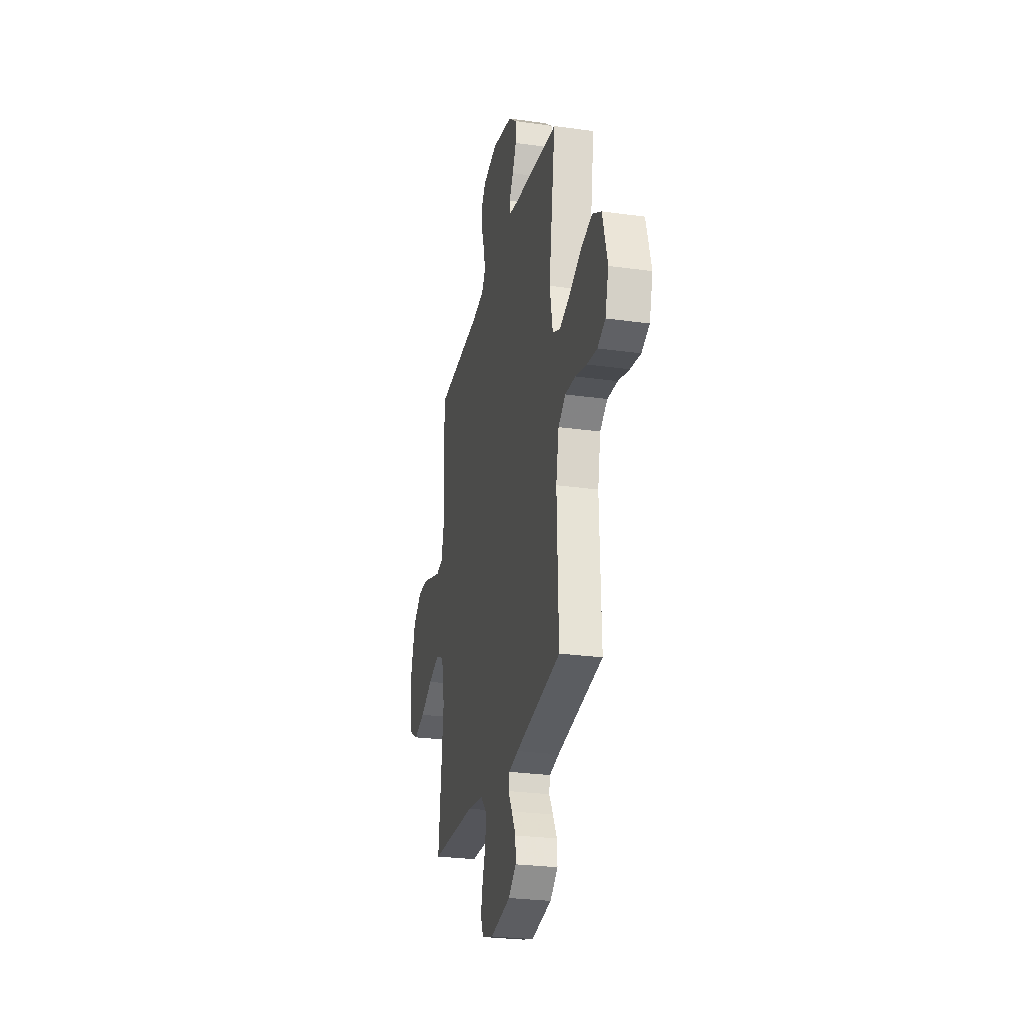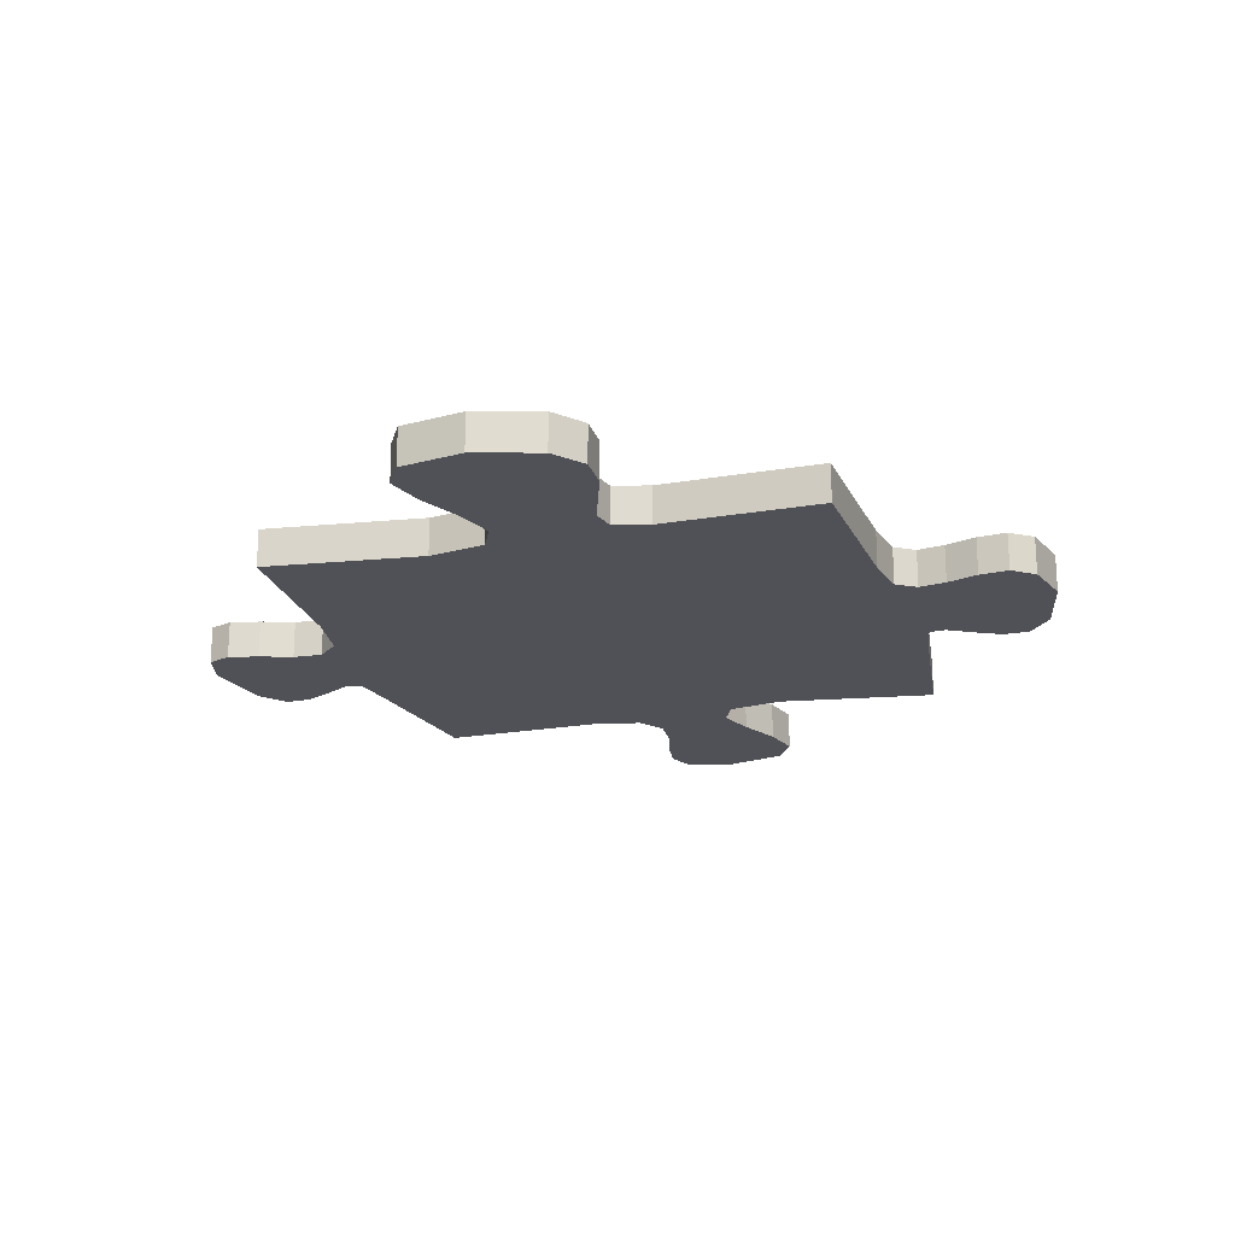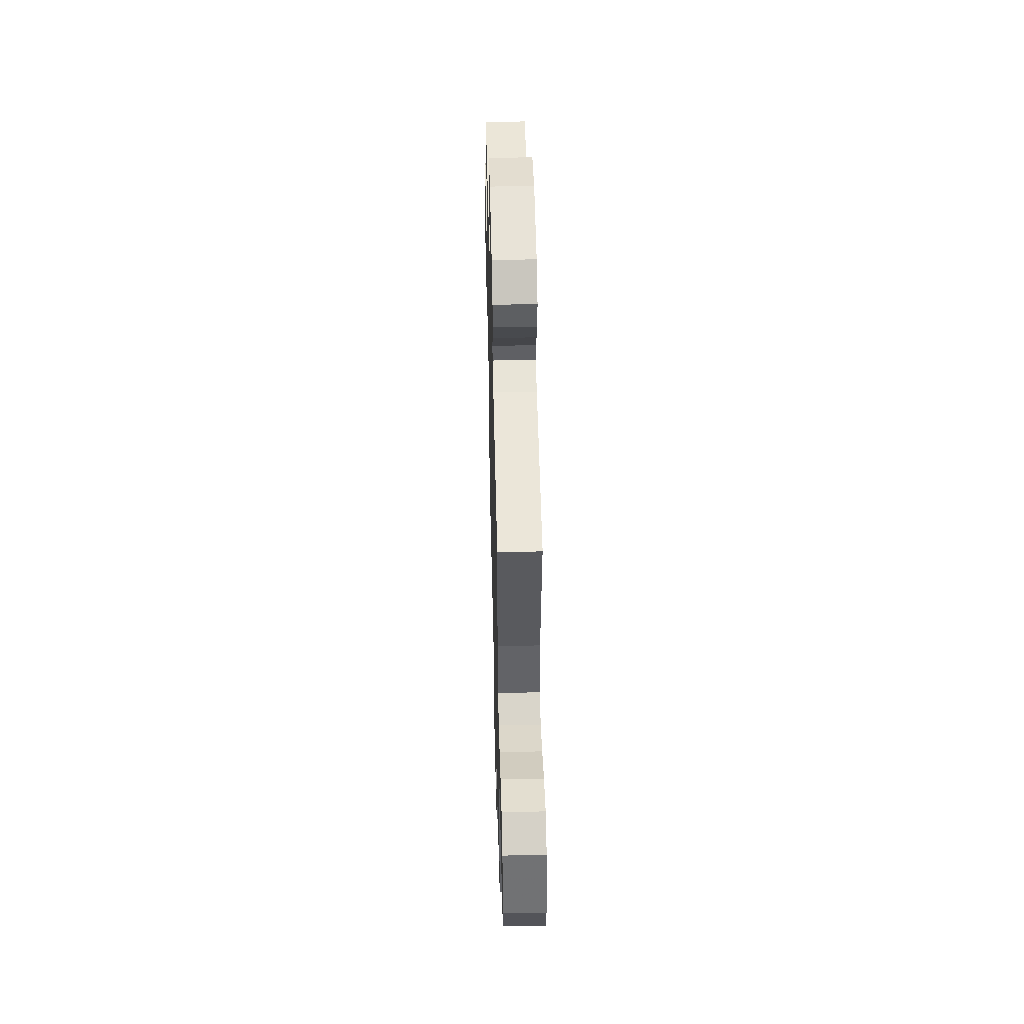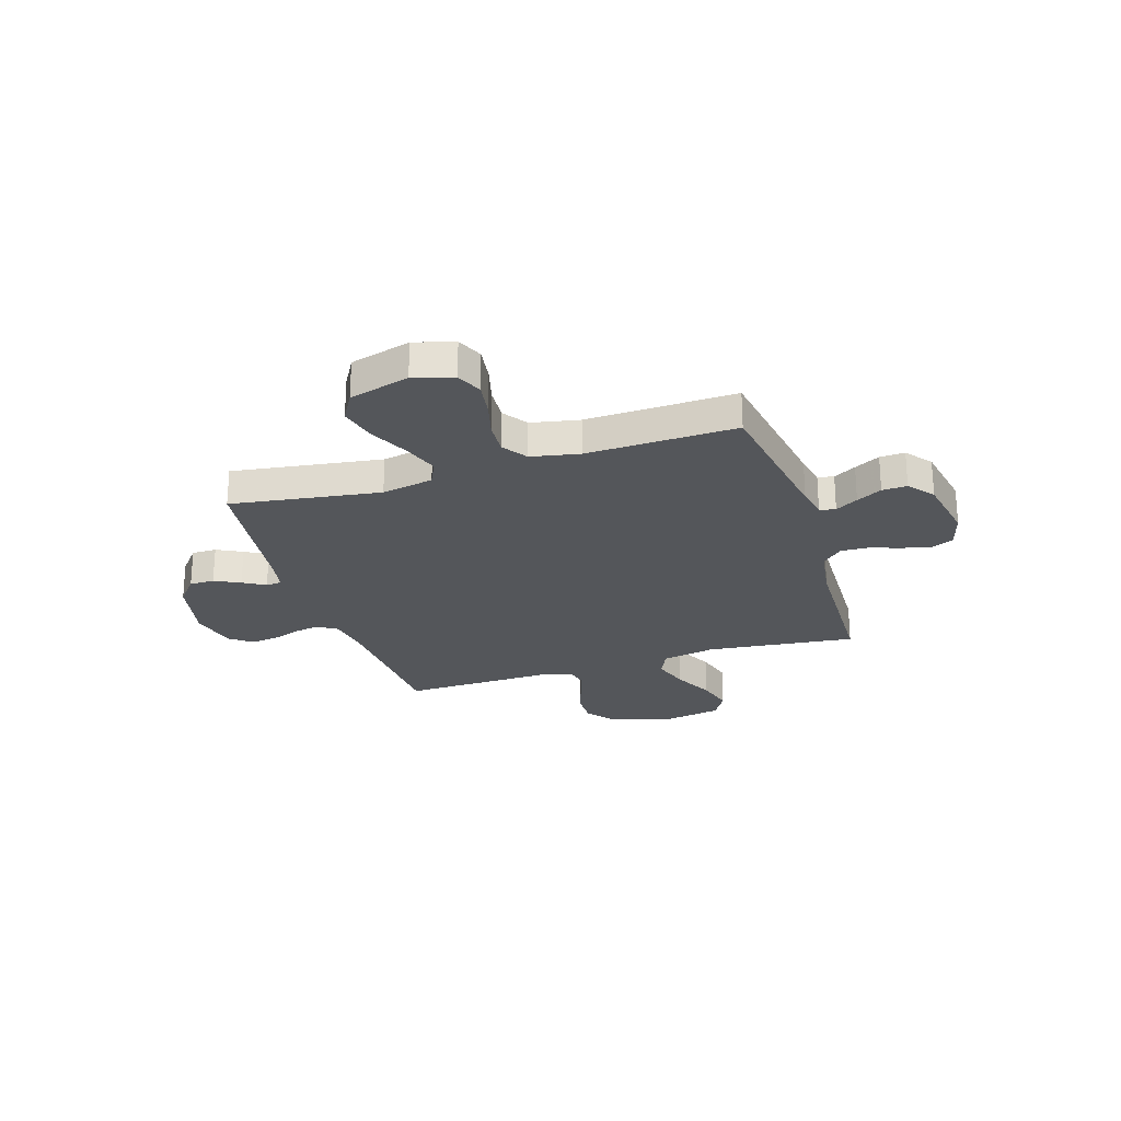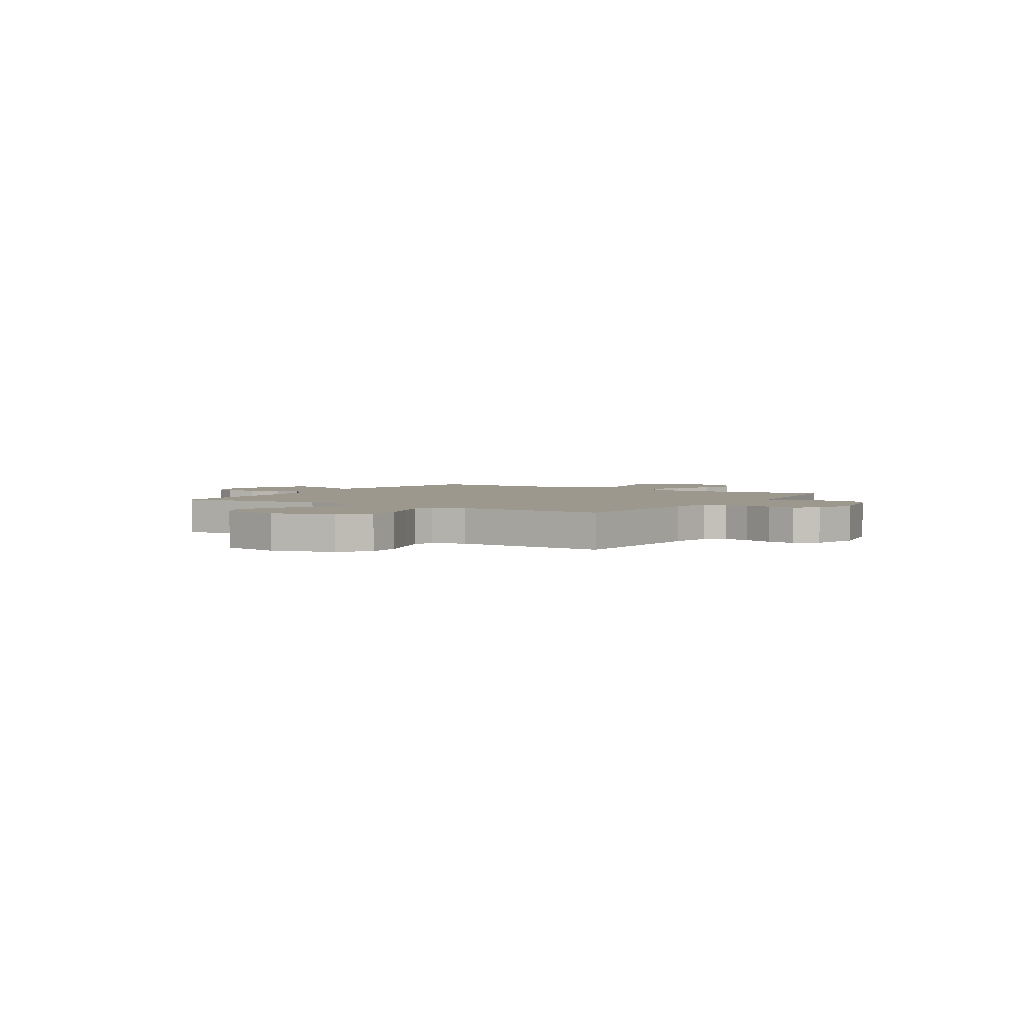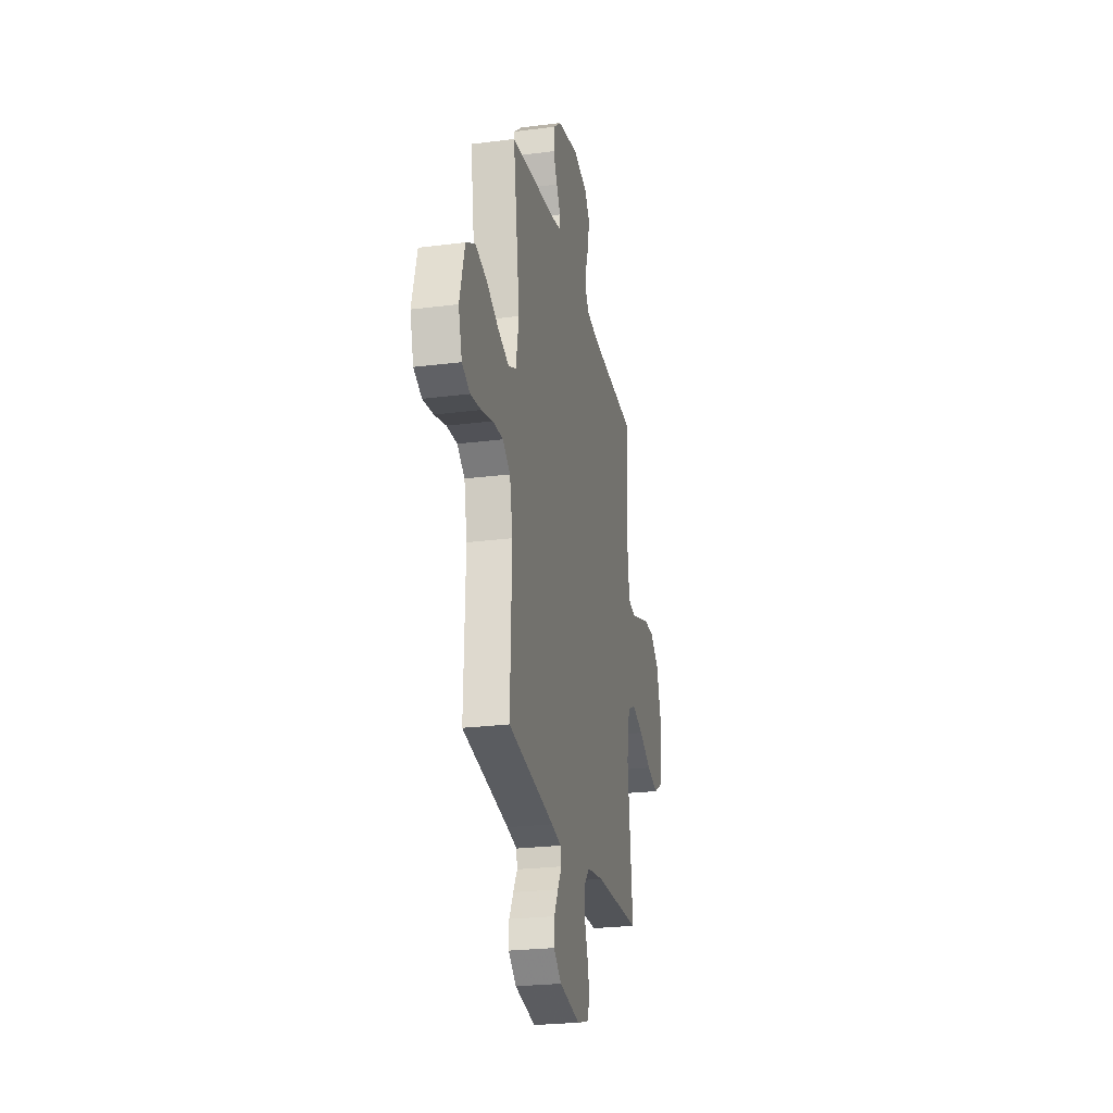
<metadata>
{"format":"obj","ext":"obj","renderer":"f3d","projection":"perspective","resolution":1024,"background":"white","views":[{"elev":-26.7,"azim":77.6,"up":"+Z"},{"elev":-20.5,"azim":-73.8,"up":"+Y"},{"elev":50.0,"azim":88.6,"up":"+Z"},{"elev":-25.1,"azim":107.6,"up":"+Y"},{"elev":3.0,"azim":-57.6,"up":"+Y"},{"elev":-24.9,"azim":101.7,"up":"+Z"}]}
</metadata>
<code>
v 0.5 0.07 -0.5
v 0.2 0.07 -0.549
v 0.136 0.07 -0.562
v 0.13 0.07 -0.594
v 0.156 0.07 -0.639
v 0.183 0.07 -0.69
v 0.185 0.07 -0.74
v 0.134 0.07 -0.781
v 0 0.07 -0.806
v -0.074 0.07 -0.785
v -0.092 0.07 -0.741
v -0.079 0.07 -0.684
v -0.058 0.07 -0.622
v -0.055 0.07 -0.566
v -0.094 0.07 -0.525
v -0.2 0.07 -0.509
v -0.5 0.07 -0.5
v -0.466 0.07 -0.2
v -0.487 0.07 -0.092
v -0.541 0.07 -0.067
v -0.615 0.07 -0.091
v -0.696 0.07 -0.131
v -0.77 0.07 -0.152
v -0.825 0.07 -0.12
v -0.847 0.07 0
v -0.811 0.07 0.122
v -0.753 0.07 0.168
v -0.685 0.07 0.167
v -0.615 0.07 0.143
v -0.554 0.07 0.123
v -0.51 0.07 0.133
v -0.493 0.07 0.2
v -0.5 0.07 0.5
v -0.2 0.07 0.518
v -0.116 0.07 0.532
v -0.091 0.07 0.57
v -0.1 0.07 0.621
v -0.12 0.07 0.679
v -0.126 0.07 0.734
v -0.094 0.07 0.777
v 0 0.07 0.801
v 0.136 0.07 0.772
v 0.19 0.07 0.728
v 0.19 0.07 0.678
v 0.164 0.07 0.627
v 0.138 0.07 0.582
v 0.141 0.07 0.551
v 0.2 0.07 0.539
v 0.5 0.07 0.5
v 0.456 0.07 0.2
v 0.476 0.07 0.096
v 0.526 0.07 0.073
v 0.597 0.07 0.098
v 0.676 0.07 0.136
v 0.751 0.07 0.155
v 0.81 0.07 0.121
v 0.843 0.07 0
v 0.82 0.07 -0.08
v 0.768 0.07 -0.103
v 0.7 0.07 -0.093
v 0.626 0.07 -0.073
v 0.559 0.07 -0.069
v 0.51 0.07 -0.103
v 0.491 0.07 -0.2
v 0.5 0 -0.5
v 0.2 0 -0.549
v 0.136 0 -0.562
v 0.13 0 -0.594
v 0.156 0 -0.639
v 0.183 0 -0.69
v 0.185 0 -0.74
v 0.134 0 -0.781
v 0 0 -0.806
v -0.074 0 -0.785
v -0.092 0 -0.741
v -0.079 0 -0.684
v -0.058 0 -0.622
v -0.055 0 -0.566
v -0.094 0 -0.525
v -0.2 0 -0.509
v -0.5 0 -0.5
v -0.466 0 -0.2
v -0.487 0 -0.092
v -0.541 0 -0.067
v -0.615 0 -0.091
v -0.696 0 -0.131
v -0.77 0 -0.152
v -0.825 0 -0.12
v -0.847 0 0
v -0.811 0 0.122
v -0.753 0 0.168
v -0.685 0 0.167
v -0.615 0 0.143
v -0.554 0 0.123
v -0.51 0 0.133
v -0.493 0 0.2
v -0.5 0 0.5
v -0.2 0 0.518
v -0.116 0 0.532
v -0.091 0 0.57
v -0.1 0 0.621
v -0.12 0 0.679
v -0.126 0 0.734
v -0.094 0 0.777
v 0 0 0.801
v 0.136 0 0.772
v 0.19 0 0.728
v 0.19 0 0.678
v 0.164 0 0.627
v 0.138 0 0.582
v 0.141 0 0.551
v 0.2 0 0.539
v 0.5 0 0.5
v 0.456 0 0.2
v 0.476 0 0.096
v 0.526 0 0.073
v 0.597 0 0.098
v 0.676 0 0.136
v 0.751 0 0.155
v 0.81 0 0.121
v 0.843 0 0
v 0.82 0 -0.08
v 0.768 0 -0.103
v 0.7 0 -0.093
v 0.626 0 -0.073
v 0.559 0 -0.069
v 0.51 0 -0.103
v 0.491 0 -0.2
f 59 60 61
f 58 59 61
f 57 58 61
f 56 57 61
f 55 56 61
f 54 55 61
f 53 54 61
f 52 53 61 62
f 51 52 62 63
f 48 49 50
f 51 63 64
f 50 51 64
f 48 50 64
f 47 48 64
f 44 45 46
f 43 44 46
f 42 43 46
f 41 42 46
f 40 41 46
f 39 40 46
f 38 39 46
f 37 38 46
f 36 37 46 47
f 32 33 34
f 31 32 34 35
f 27 28 29
f 26 27 29
f 25 26 29
f 24 25 29
f 23 24 29
f 22 23 29
f 21 22 29
f 20 21 29 30
f 19 20 30 31
f 16 17 18
f 19 31 35
f 18 19 35
f 16 18 35
f 15 16 35
f 11 12 13
f 10 11 13
f 9 10 13
f 8 9 13
f 7 8 13
f 6 7 13
f 5 6 13
f 4 5 13
f 3 4 13 14
f 36 47 64
f 35 36 64
f 15 35 64
f 14 15 64
f 3 14 64
f 2 3 64
f 1 2 64
f 125 124 123
f 125 123 122
f 125 122 121
f 125 121 120
f 125 120 119
f 125 119 118
f 125 118 117
f 126 125 117 116
f 127 126 116 115
f 114 113 112
f 128 127 115
f 128 115 114
f 128 114 112
f 128 112 111
f 110 109 108
f 110 108 107
f 110 107 106
f 110 106 105
f 110 105 104
f 110 104 103
f 110 103 102
f 110 102 101
f 111 110 101 100
f 98 97 96
f 99 98 96 95
f 93 92 91
f 93 91 90
f 93 90 89
f 93 89 88
f 93 88 87
f 93 87 86
f 93 86 85
f 94 93 85 84
f 95 94 84 83
f 82 81 80
f 99 95 83
f 99 83 82
f 99 82 80
f 99 80 79
f 77 76 75
f 77 75 74
f 77 74 73
f 77 73 72
f 77 72 71
f 77 71 70
f 77 70 69
f 77 69 68
f 78 77 68 67
f 128 111 100
f 128 100 99
f 128 99 79
f 128 79 78
f 128 78 67
f 128 67 66
f 128 66 65
f 1 65 66 2
f 2 66 67 3
f 3 67 68 4
f 4 68 69 5
f 5 69 70 6
f 6 70 71 7
f 7 71 72 8
f 8 72 73 9
f 9 73 74 10
f 10 74 75 11
f 11 75 76 12
f 12 76 77 13
f 13 77 78 14
f 14 78 79 15
f 15 79 80 16
f 16 80 81 17
f 17 81 82 18
f 18 82 83 19
f 19 83 84 20
f 20 84 85 21
f 21 85 86 22
f 22 86 87 23
f 23 87 88 24
f 24 88 89 25
f 25 89 90 26
f 26 90 91 27
f 27 91 92 28
f 28 92 93 29
f 29 93 94 30
f 30 94 95 31
f 31 95 96 32
f 32 96 97 33
f 33 97 98 34
f 34 98 99 35
f 35 99 100 36
f 36 100 101 37
f 37 101 102 38
f 38 102 103 39
f 39 103 104 40
f 40 104 105 41
f 41 105 106 42
f 42 106 107 43
f 43 107 108 44
f 44 108 109 45
f 45 109 110 46
f 46 110 111 47
f 47 111 112 48
f 48 112 113 49
f 49 113 114 50
f 50 114 115 51
f 51 115 116 52
f 52 116 117 53
f 53 117 118 54
f 54 118 119 55
f 55 119 120 56
f 56 120 121 57
f 57 121 122 58
f 58 122 123 59
f 59 123 124 60
f 60 124 125 61
f 61 125 126 62
f 62 126 127 63
f 63 127 128 64
f 64 128 65 1

</code>
